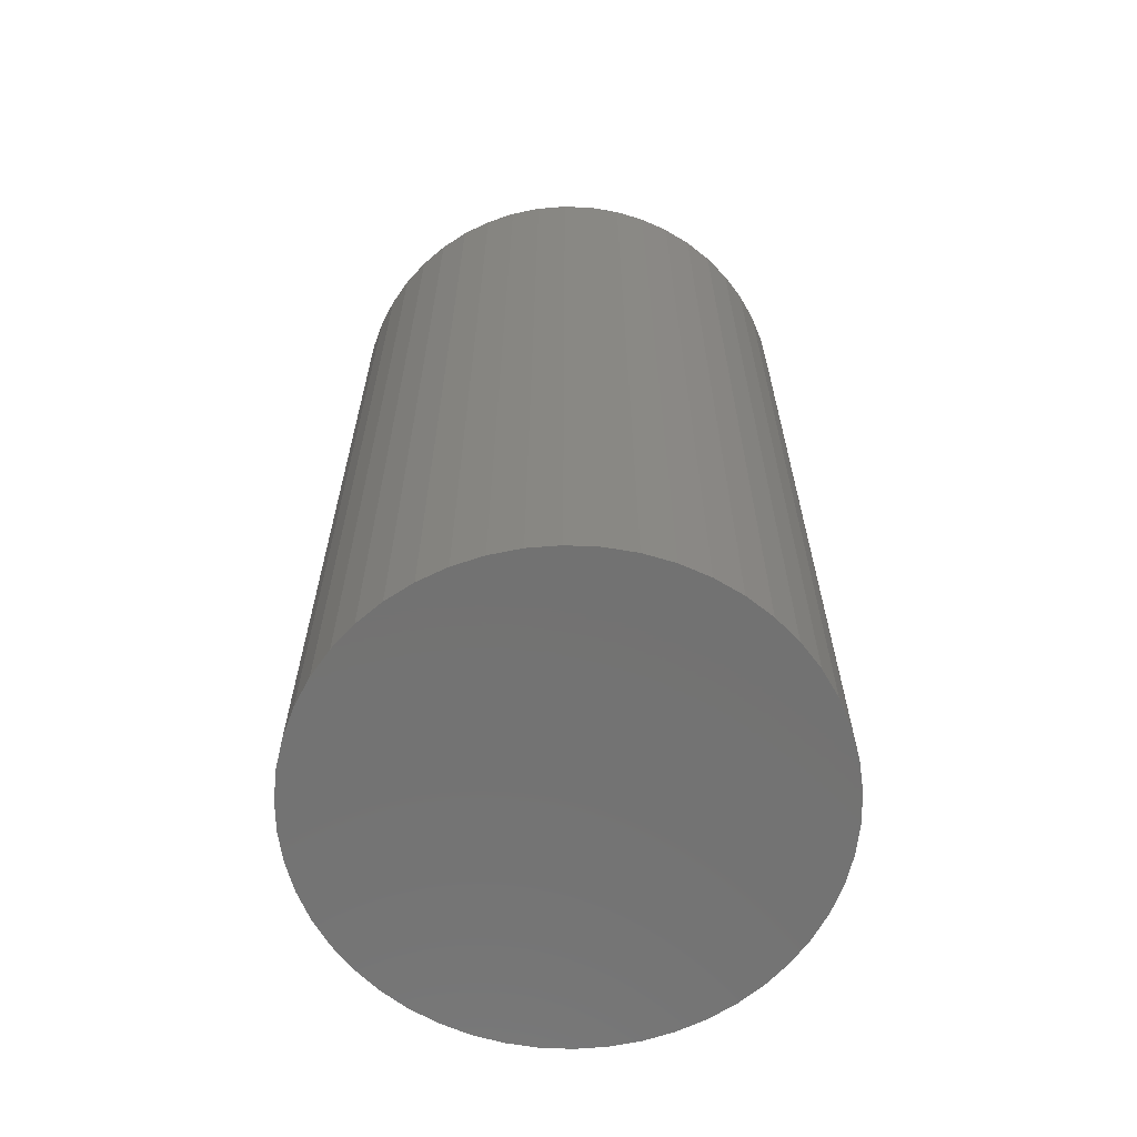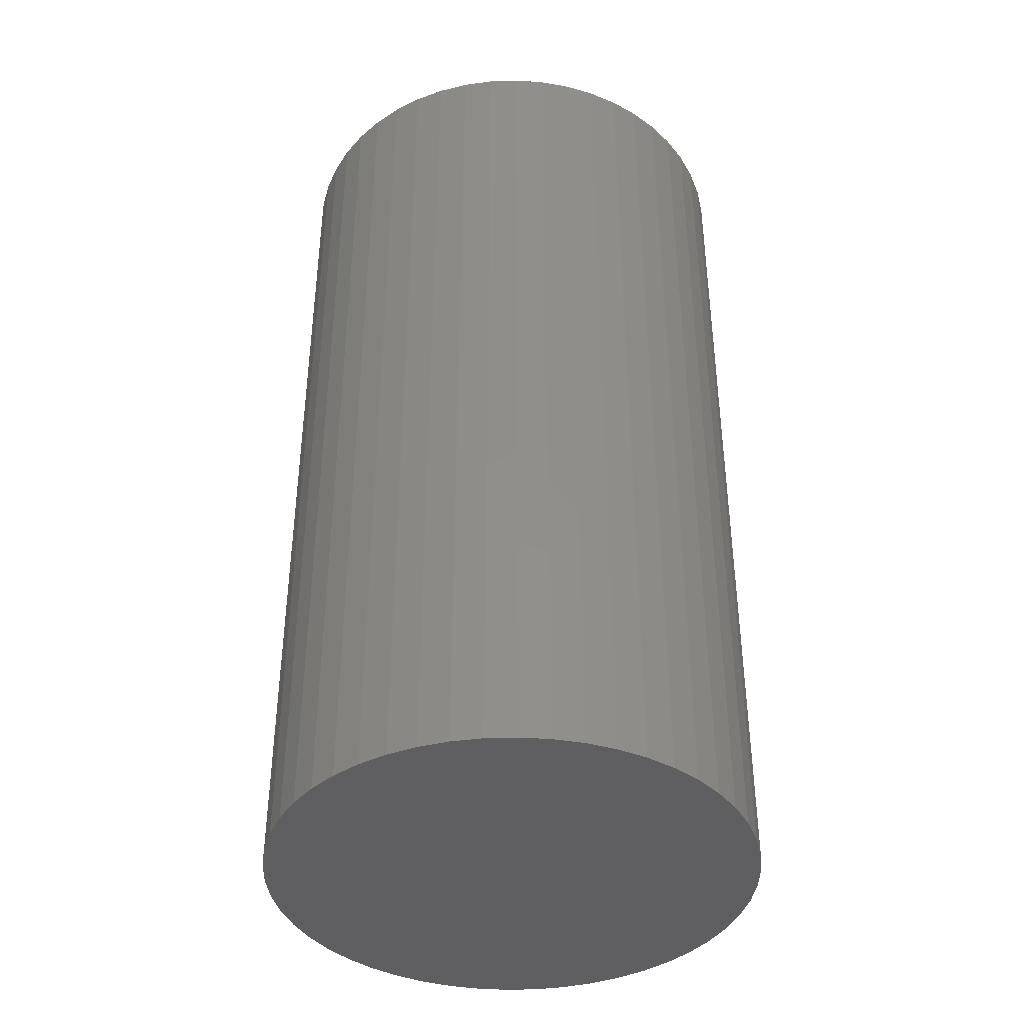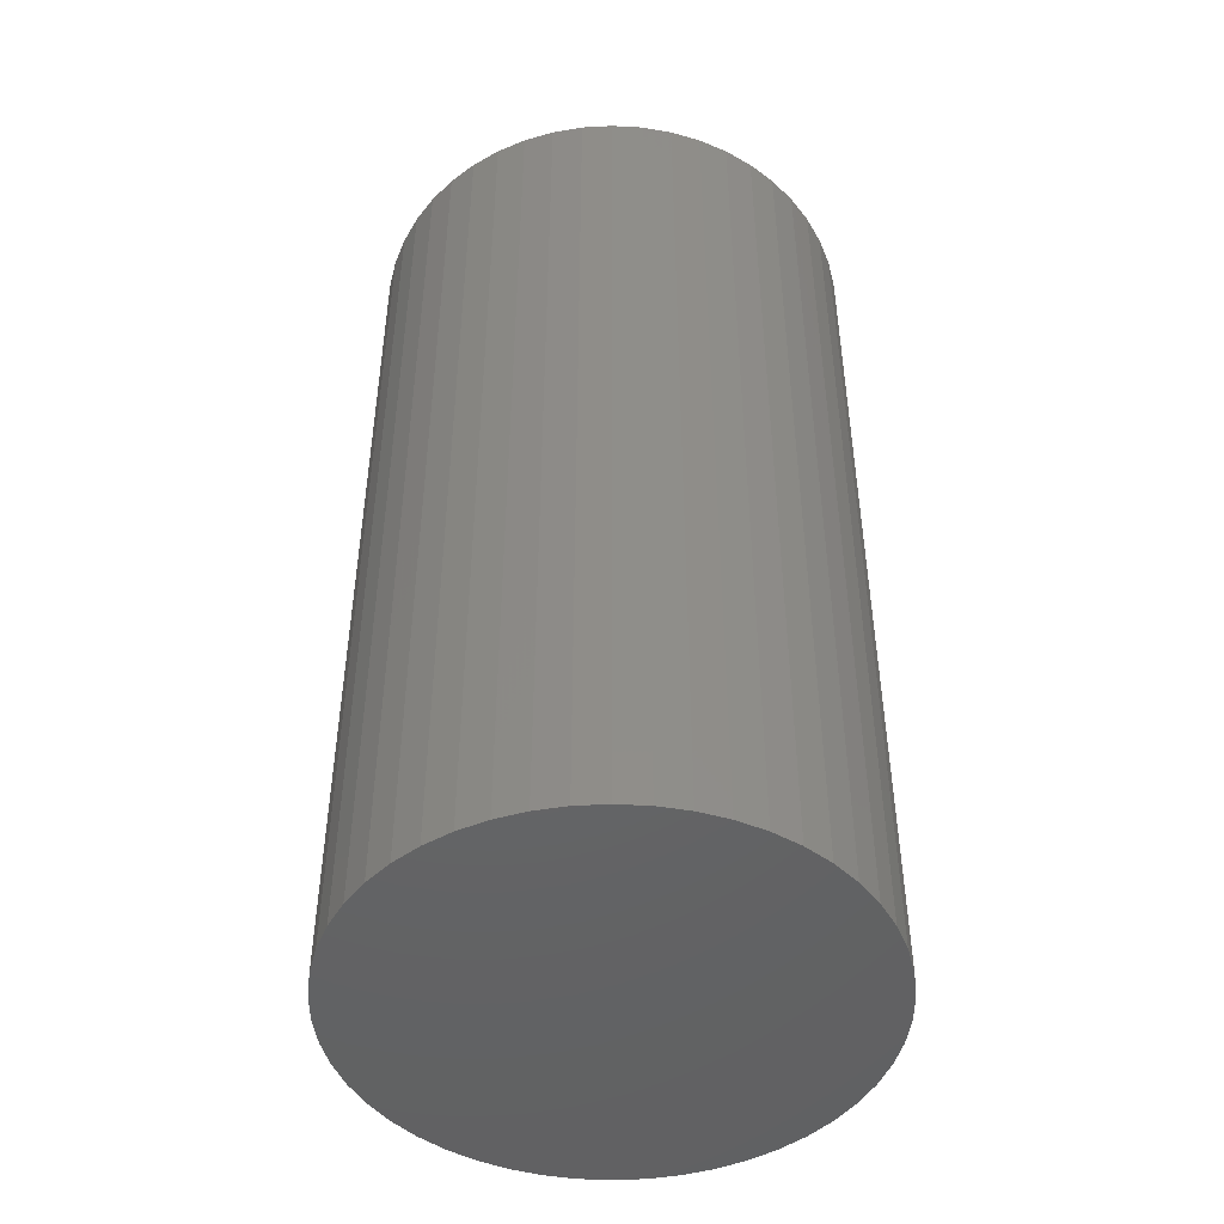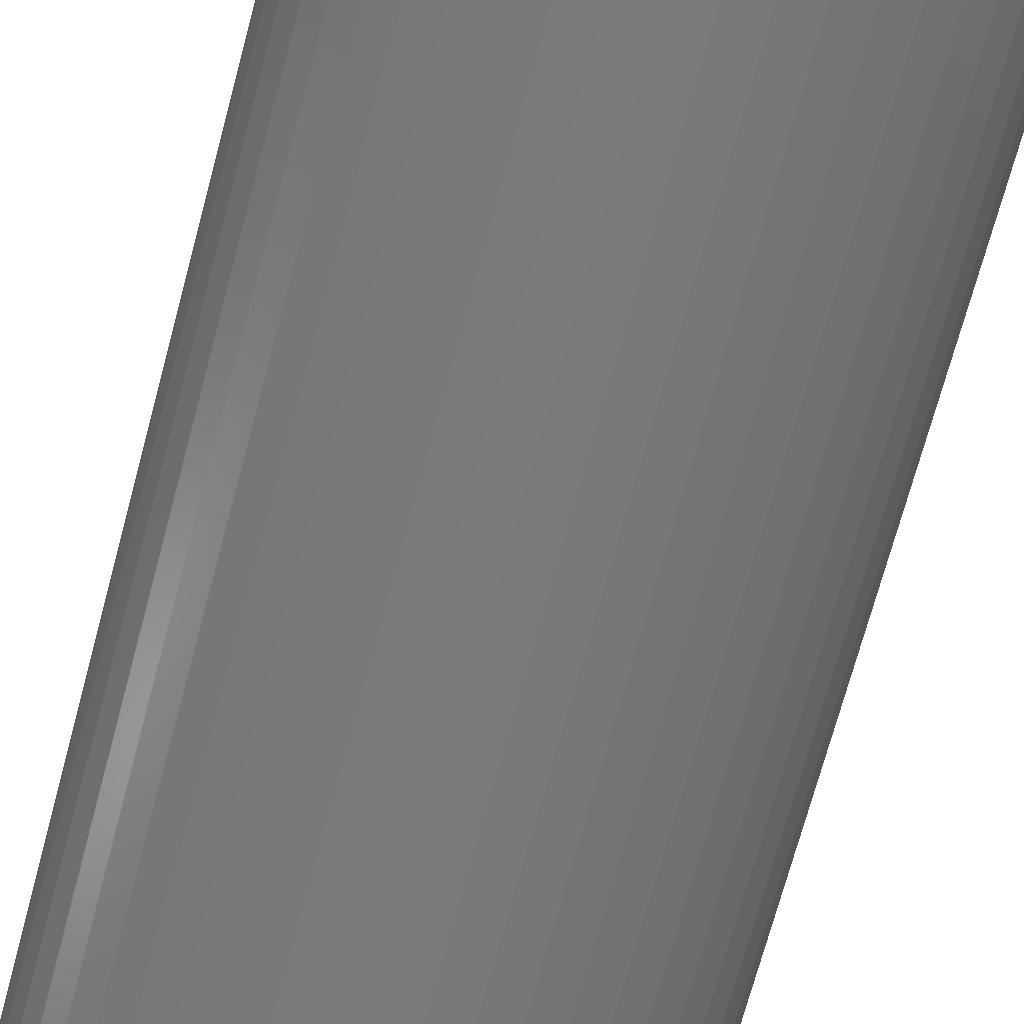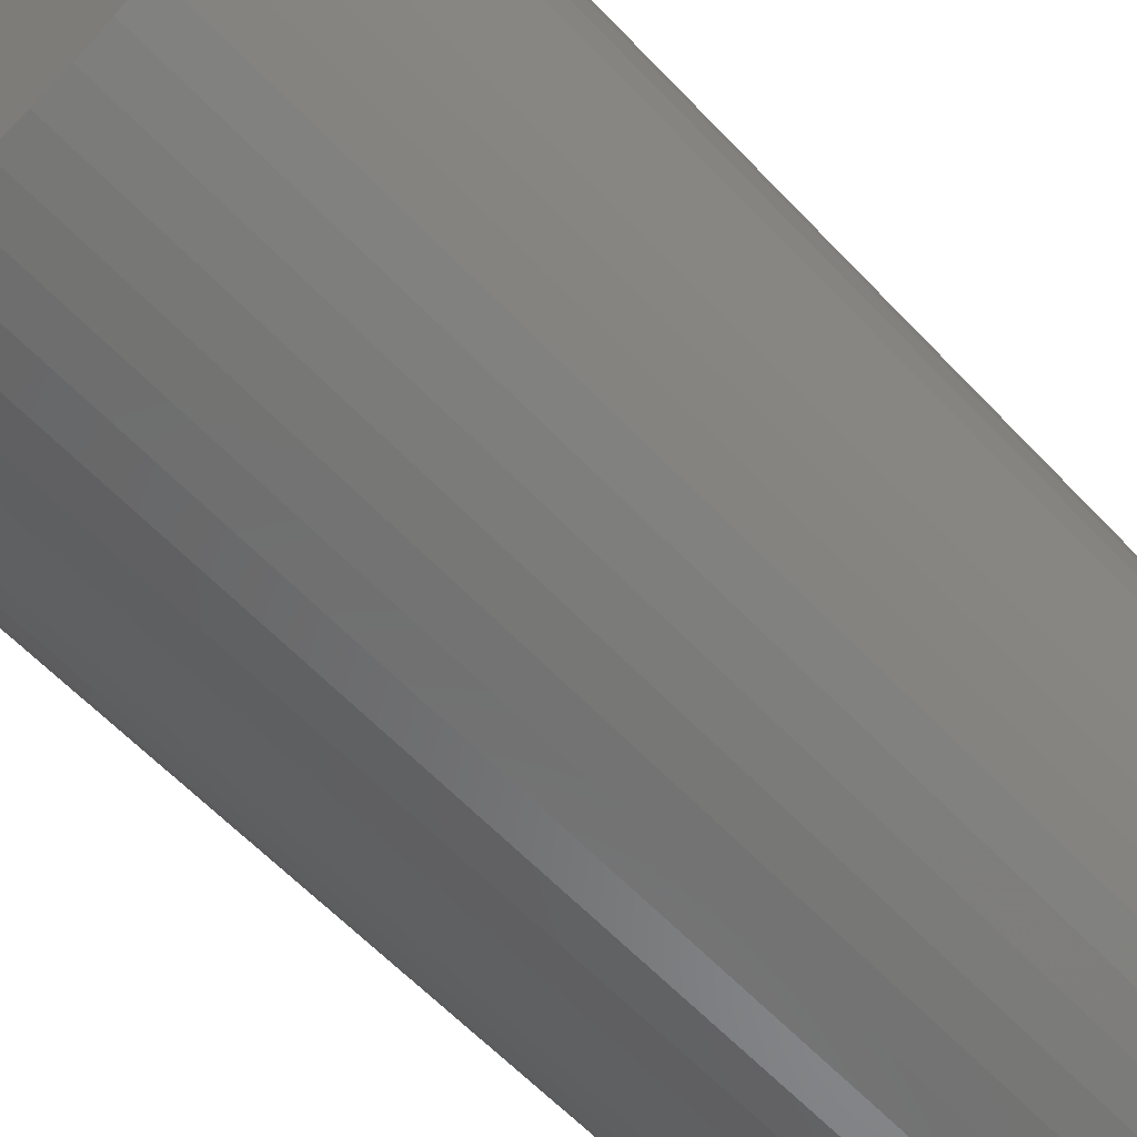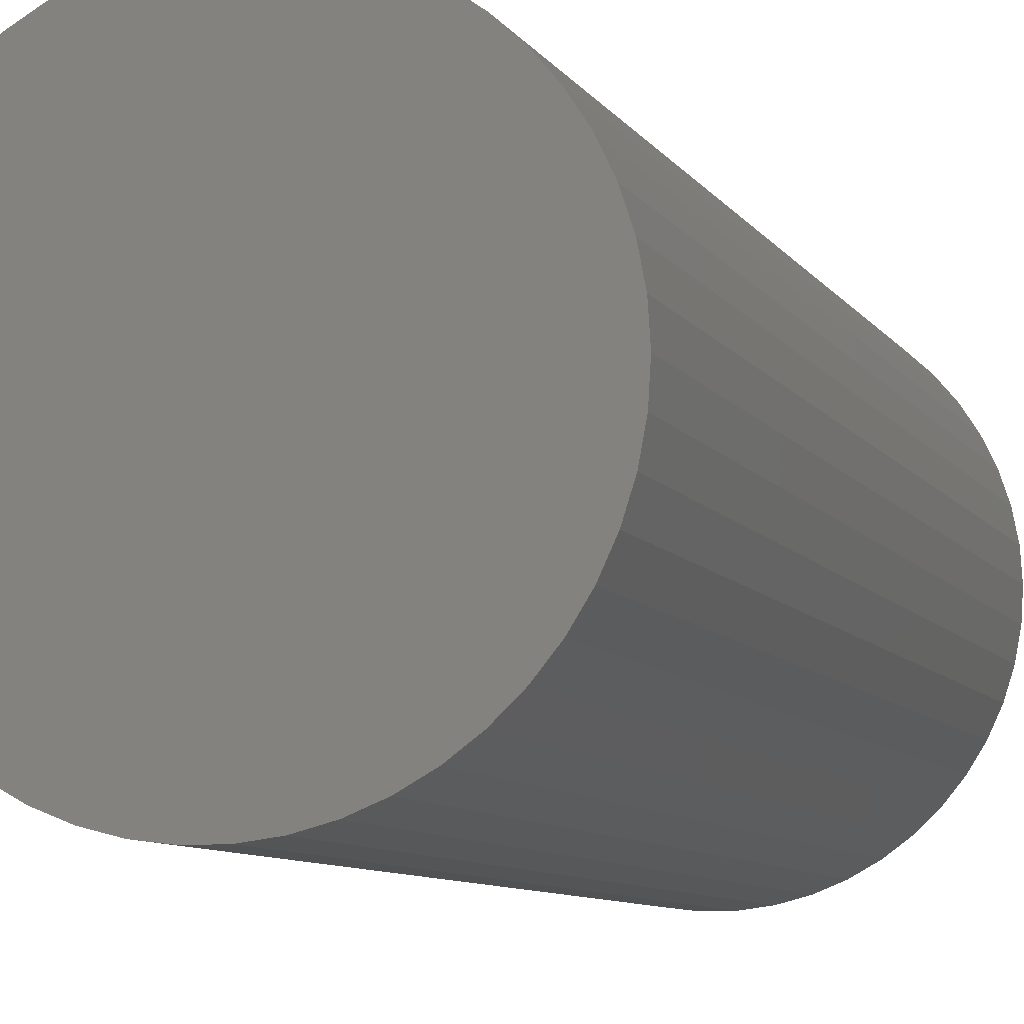
<metadata>
{"format":"stl","ext":"stl","renderer":"f3d","projection":"perspective","resolution":1024,"background":"white","views":[{"elev":-64.4,"azim":26.2,"up":"+Z"},{"elev":-40.1,"azim":81.6,"up":"+Z"},{"elev":-46.9,"azim":10.8,"up":"+Z"},{"elev":-73.5,"azim":-15.2,"up":"+Y"},{"elev":-59.8,"azim":42.8,"up":"+Y"},{"elev":-8.9,"azim":-160.1,"up":"+Y"}]}
</metadata>
<code>
# stl→obj: 100 verts, 196 faces
v 2.35 0 4.5
v 2.331 0.2945 -4.5
v 2.331 0.2945 4.5
v 2.35 0 -4.5
v -2.35 0 -4.5
v -2.331 0.2945 4.5
v -2.331 0.2945 -4.5
v -2.35 0 4.5
v 0.1476 2.345 -4.5
v -0.1476 2.345 4.5
v 0.1476 2.345 4.5
v -0.1476 2.345 -4.5
v -0.1476 -2.345 -4.5
v 0.1476 -2.345 4.5
v -0.1476 -2.345 4.5
v 0.1476 -2.345 -4.5
v 1.713 1.609 -4.5
v 1.498 1.811 4.5
v 1.713 1.609 4.5
v 1.498 1.811 -4.5
v 2.331 -0.2945 -4.5
v 2.276 -0.5844 -4.5
v 2.276 0.5844 -4.5
v 2.185 -0.8651 -4.5
v 2.185 0.8651 -4.5
v 2.059 -1.132 -4.5
v 2.059 1.132 -4.5
v 1.901 -1.381 -4.5
v 1.901 1.381 -4.5
v 1.713 -1.609 -4.5
v 1.498 -1.811 -4.5
v 1.259 -1.984 -4.5
v 1.259 1.984 -4.5
v 1.001 -2.126 -4.5
v 1.001 2.126 -4.5
v 0.7262 -2.235 -4.5
v 0.7262 2.235 -4.5
v 0.4403 -2.308 -4.5
v 0.4403 2.308 -4.5
v -0.4403 -2.308 -4.5
v -0.4403 2.308 -4.5
v -0.7262 -2.235 -4.5
v -0.7262 2.235 -4.5
v -1.001 -2.126 -4.5
v -1.001 2.126 -4.5
v -1.259 -1.984 -4.5
v -1.259 1.984 -4.5
v -1.498 -1.811 -4.5
v -1.498 1.811 -4.5
v -1.713 -1.609 -4.5
v -1.713 1.609 -4.5
v -1.901 -1.381 -4.5
v -1.901 1.381 -4.5
v -2.059 -1.132 -4.5
v -2.059 1.132 -4.5
v -2.185 -0.8651 -4.5
v -2.185 0.8651 -4.5
v -2.276 -0.5844 -4.5
v -2.276 0.5844 -4.5
v -2.331 -0.2945 -4.5
v 2.331 -0.2945 4.5
v 2.276 0.5844 4.5
v 2.276 -0.5844 4.5
v 2.185 0.8651 4.5
v 2.185 -0.8651 4.5
v 2.059 1.132 4.5
v 2.059 -1.132 4.5
v 1.901 1.381 4.5
v 1.901 -1.381 4.5
v 1.713 -1.609 4.5
v 1.498 -1.811 4.5
v 1.259 1.984 4.5
v 1.259 -1.984 4.5
v 1.001 2.126 4.5
v 1.001 -2.126 4.5
v 0.7262 2.235 4.5
v 0.7262 -2.235 4.5
v 0.4403 2.308 4.5
v 0.4403 -2.308 4.5
v -0.4403 2.308 4.5
v -0.4403 -2.308 4.5
v -0.7262 2.235 4.5
v -0.7262 -2.235 4.5
v -1.001 2.126 4.5
v -1.001 -2.126 4.5
v -1.259 1.984 4.5
v -1.259 -1.984 4.5
v -1.498 1.811 4.5
v -1.498 -1.811 4.5
v -1.713 1.609 4.5
v -1.713 -1.609 4.5
v -1.901 1.381 4.5
v -1.901 -1.381 4.5
v -2.059 1.132 4.5
v -2.059 -1.132 4.5
v -2.185 0.8651 4.5
v -2.185 -0.8651 4.5
v -2.276 0.5844 4.5
v -2.276 -0.5844 4.5
v -2.331 -0.2945 4.5
f 1 2 3
f 2 1 4
f 5 6 7
f 6 5 8
f 9 10 11
f 10 9 12
f 13 14 15
f 14 13 16
f 17 18 19
f 18 17 20
f 21 2 4
f 22 2 21
f 22 23 2
f 24 23 22
f 24 25 23
f 26 25 24
f 26 27 25
f 28 27 26
f 28 29 27
f 30 29 28
f 30 17 29
f 31 17 30
f 31 20 17
f 32 20 31
f 32 33 20
f 34 33 32
f 34 35 33
f 36 35 34
f 36 37 35
f 38 37 36
f 38 39 37
f 16 39 38
f 16 9 39
f 13 9 16
f 13 12 9
f 40 12 13
f 40 41 12
f 42 41 40
f 42 43 41
f 44 43 42
f 44 45 43
f 46 45 44
f 46 47 45
f 48 47 46
f 48 49 47
f 50 49 48
f 50 51 49
f 52 51 50
f 52 53 51
f 54 53 52
f 54 55 53
f 56 55 54
f 56 57 55
f 58 57 56
f 58 59 57
f 60 59 58
f 60 7 59
f 7 60 5
f 3 61 1
f 62 61 3
f 62 63 61
f 64 63 62
f 64 65 63
f 66 65 64
f 66 67 65
f 68 67 66
f 68 69 67
f 19 69 68
f 19 70 69
f 18 70 19
f 18 71 70
f 72 71 18
f 72 73 71
f 74 73 72
f 74 75 73
f 76 75 74
f 76 77 75
f 78 77 76
f 78 79 77
f 11 79 78
f 11 14 79
f 10 14 11
f 10 15 14
f 80 15 10
f 80 81 15
f 82 81 80
f 82 83 81
f 84 83 82
f 84 85 83
f 86 85 84
f 86 87 85
f 88 87 86
f 88 89 87
f 90 89 88
f 90 91 89
f 92 91 90
f 92 93 91
f 94 93 92
f 94 95 93
f 96 95 94
f 96 97 95
f 98 97 96
f 98 99 97
f 6 99 98
f 6 100 99
f 100 6 8
f 49 90 88
f 90 49 51
f 64 27 66
f 27 64 25
f 66 29 68
f 29 66 27
f 35 76 74
f 76 35 37
f 20 72 18
f 72 20 33
f 57 94 55
f 94 57 96
f 53 90 51
f 90 53 92
f 45 86 84
f 86 45 47
f 41 82 80
f 82 41 43
f 65 22 63
f 22 65 24
f 34 73 75
f 73 34 32
f 3 23 62
f 23 3 2
f 37 78 76
f 78 37 39
f 59 96 57
f 96 59 98
f 43 84 82
f 84 43 45
f 12 80 10
f 80 12 41
f 61 4 1
f 4 61 21
f 67 24 65
f 24 67 26
f 50 89 91
f 89 50 48
f 54 97 56
f 97 54 95
f 50 93 52
f 93 50 91
f 60 8 5
f 8 60 100
f 32 71 73
f 71 32 31
f 62 25 64
f 25 62 23
f 68 17 19
f 17 68 29
f 39 11 78
f 11 39 9
f 33 74 72
f 74 33 35
f 55 92 53
f 92 55 94
f 7 98 59
f 98 7 6
f 47 88 86
f 88 47 49
f 69 26 67
f 26 69 28
f 63 21 61
f 21 63 22
f 44 83 85
f 83 44 42
f 56 99 58
f 99 56 97
f 16 79 14
f 79 16 38
f 70 28 69
f 28 70 30
f 31 70 71
f 70 31 30
f 36 75 77
f 75 36 34
f 40 15 81
f 15 40 13
f 52 95 54
f 95 52 93
f 58 100 60
f 100 58 99
f 38 77 79
f 77 38 36
f 46 85 87
f 85 46 44
f 42 81 83
f 81 42 40
f 48 87 89
f 87 48 46

</code>
